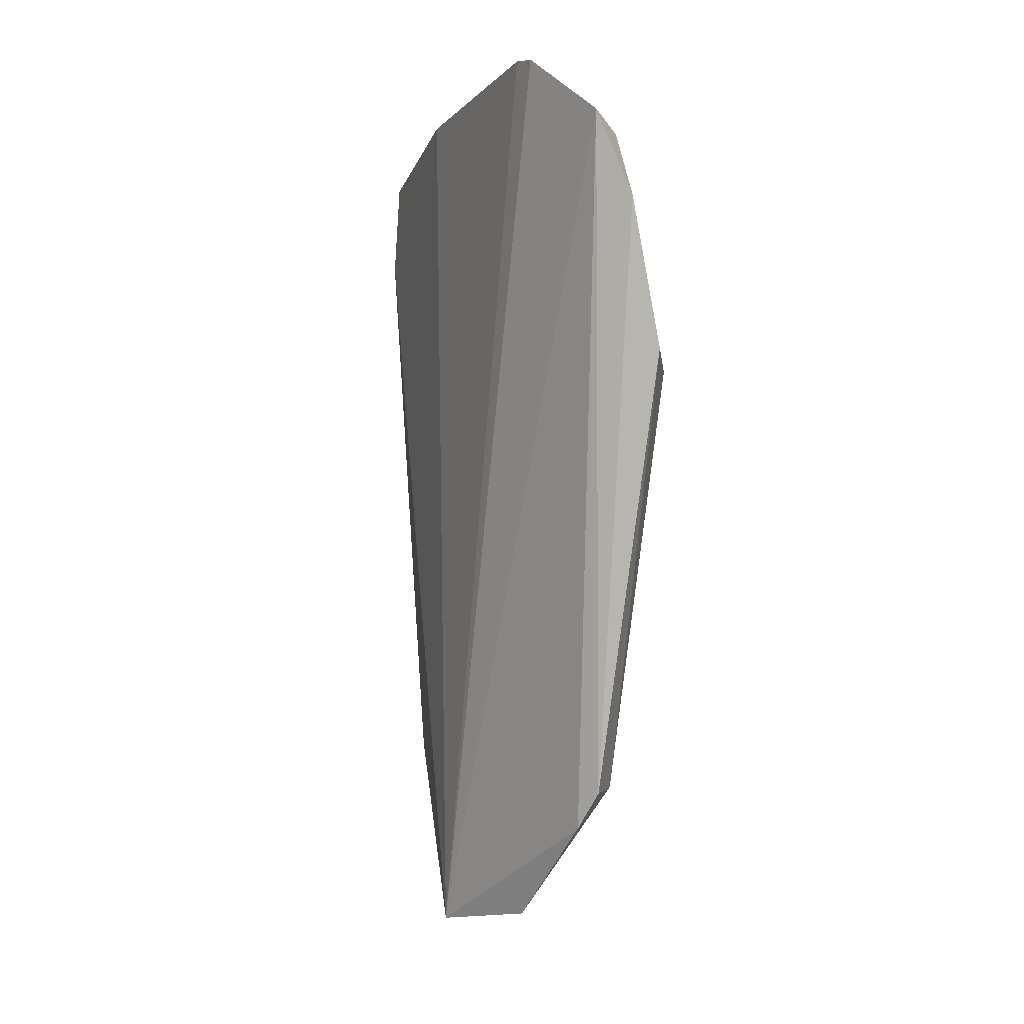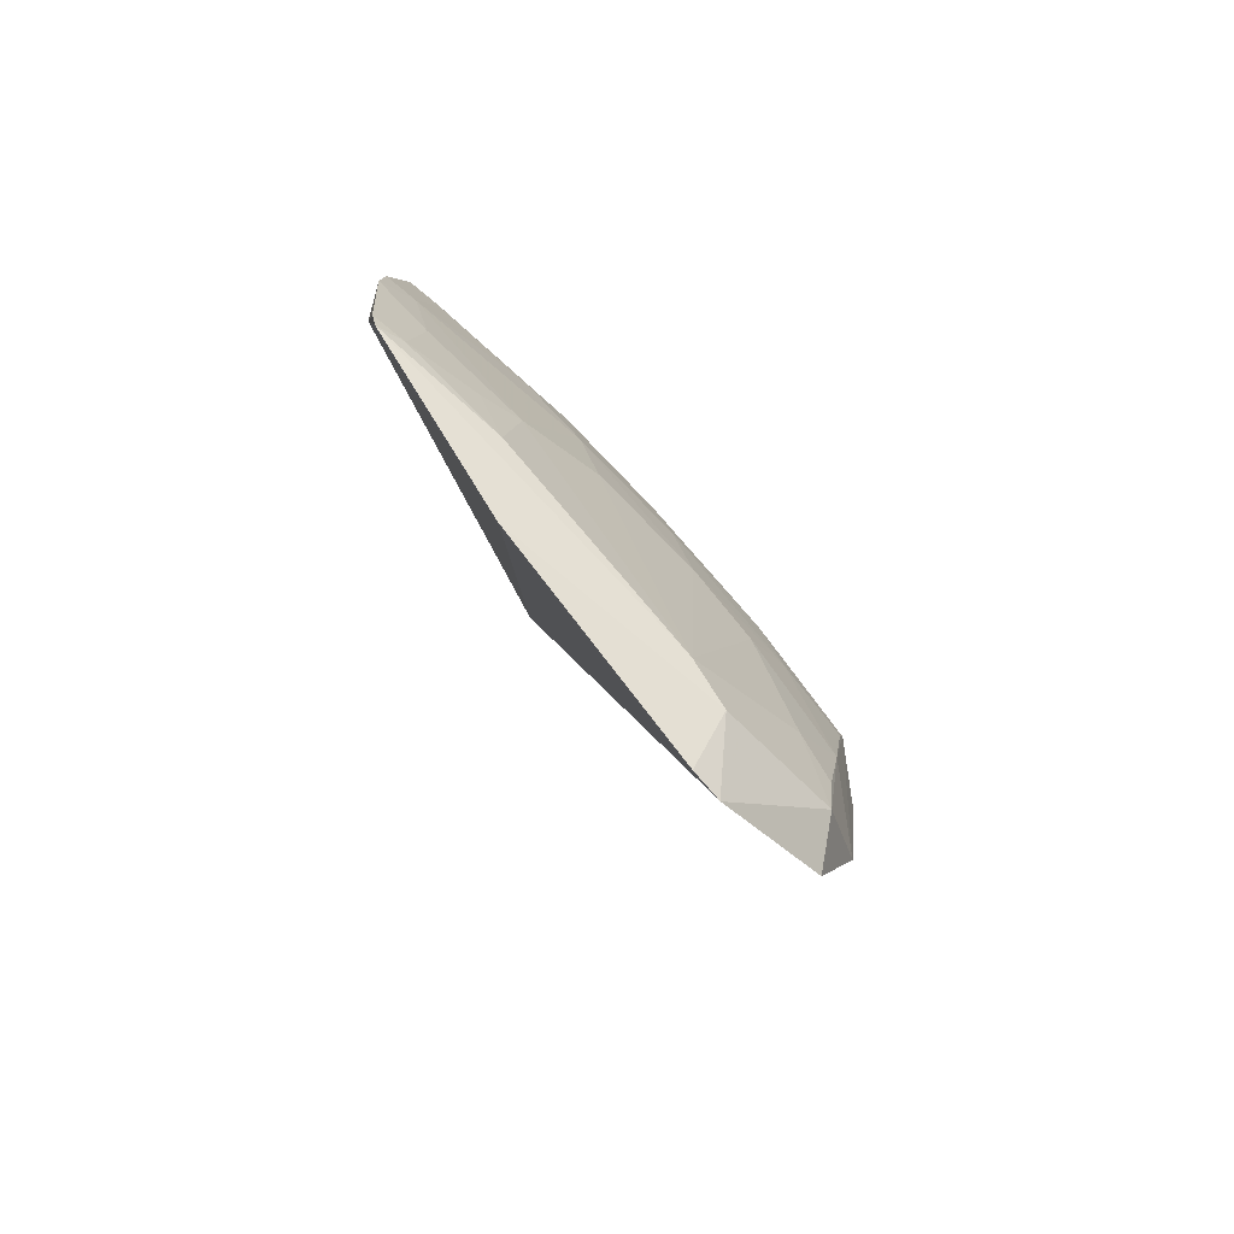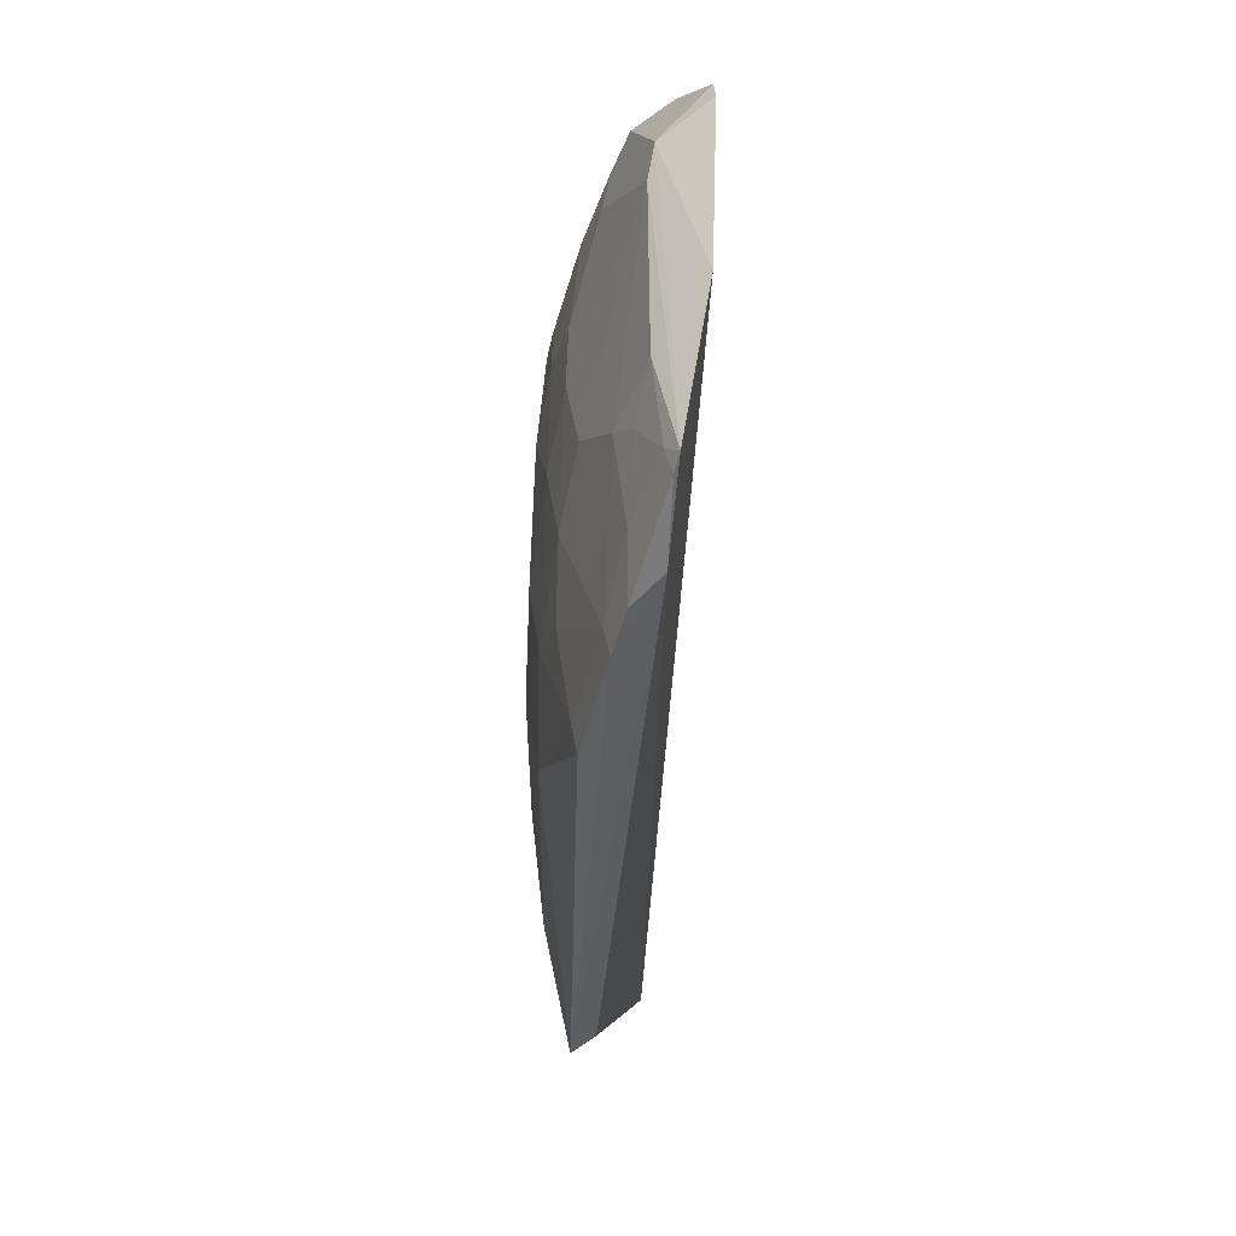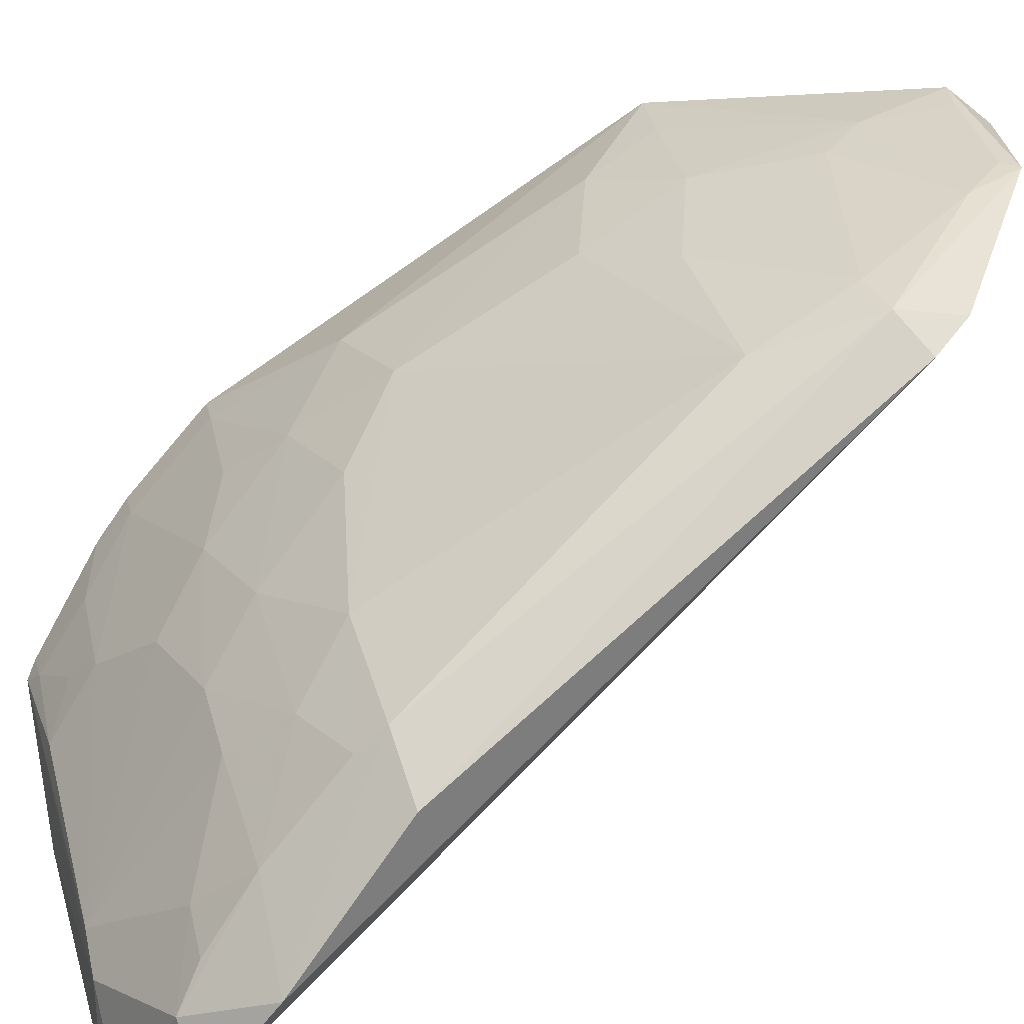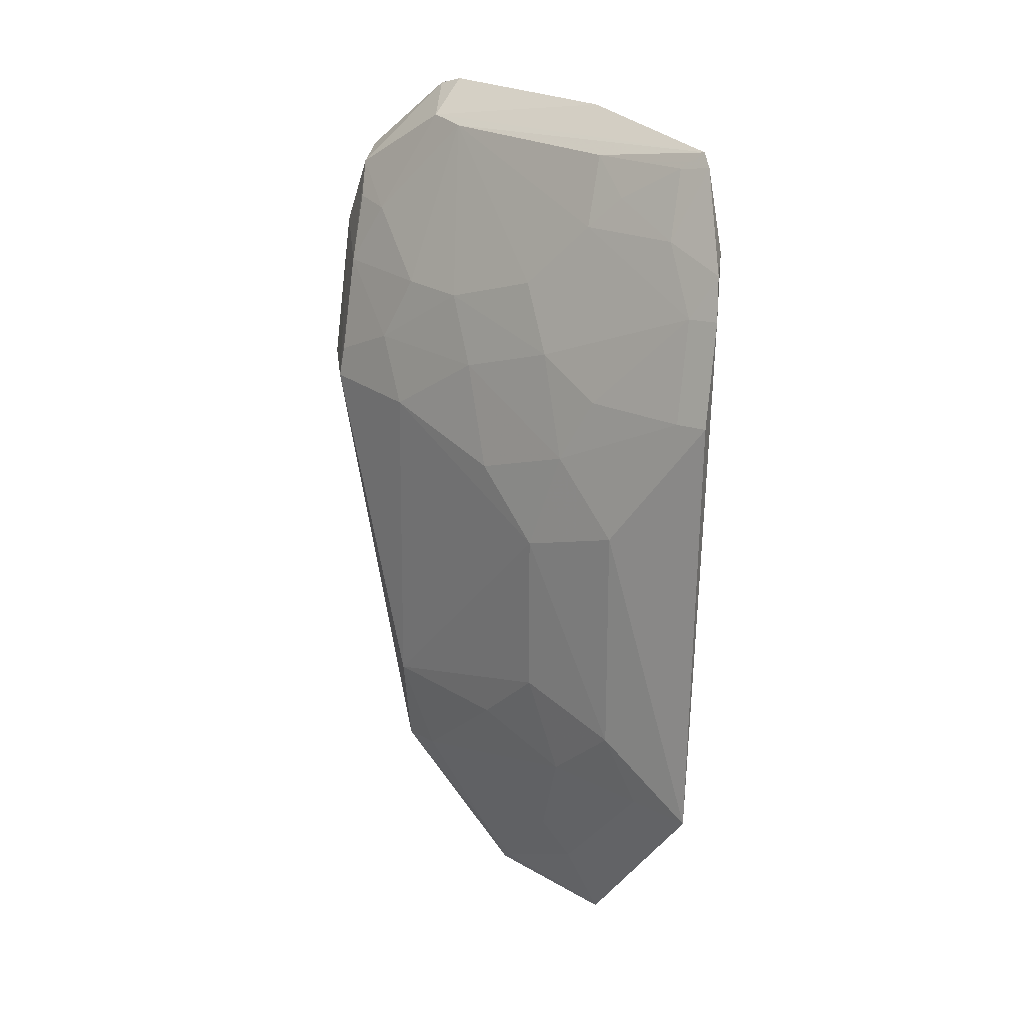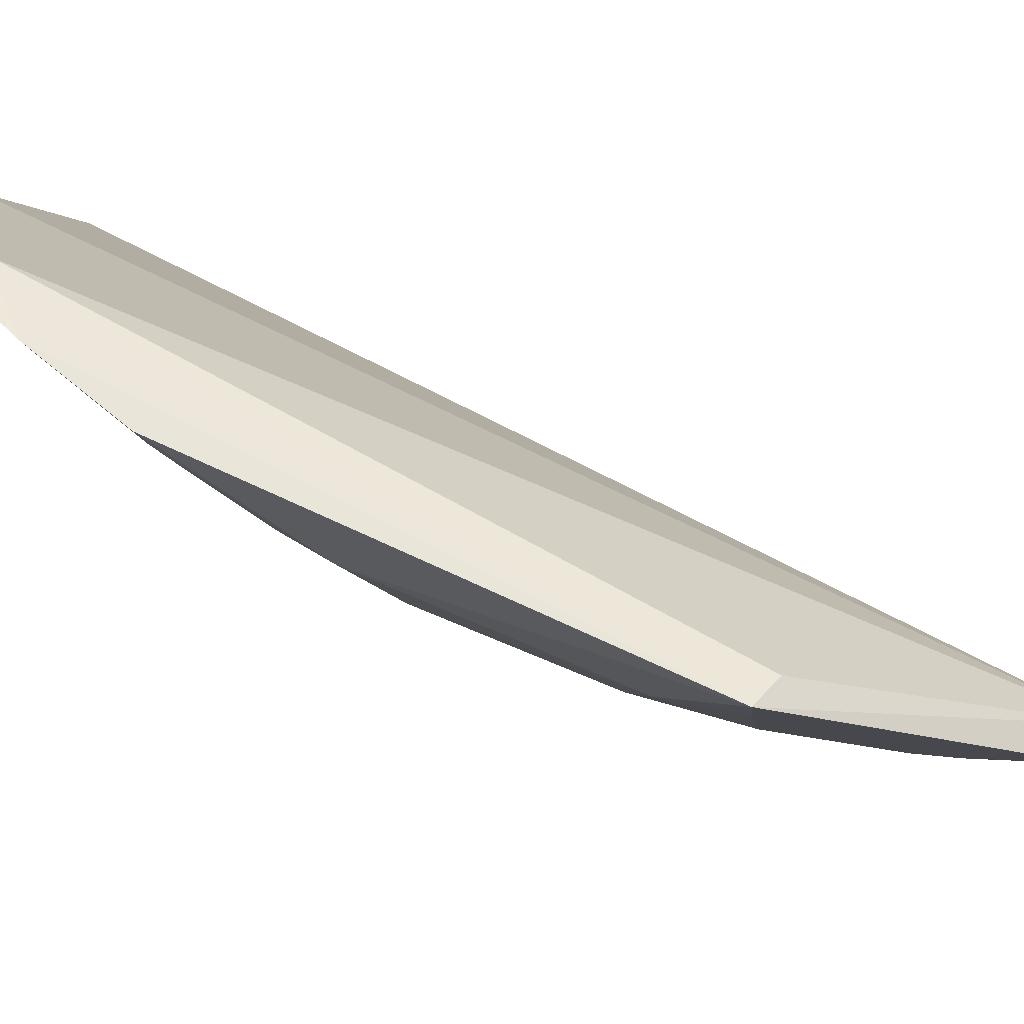
<metadata>
{"format":"obj","ext":"obj","renderer":"f3d","projection":"perspective","resolution":1024,"background":"white","views":[{"elev":-8.5,"azim":128.1,"up":"+Y"},{"elev":79.9,"azim":113.7,"up":"+Y"},{"elev":47.7,"azim":-26.2,"up":"+Y"},{"elev":-78.9,"azim":-57.0,"up":"+Z"},{"elev":22.1,"azim":-67.6,"up":"+Y"},{"elev":63.9,"azim":-65.7,"up":"+Z"}]}
</metadata>
<code>
v -0.07375 0.03214 0.0721
v -0.06409 -0.02329 0.04245
v -0.05367 0.04009 0.03932
v -0.05503 0.02694 0.0301
v -0.07717 0.006546 0.05753
v -0.05262 0.03384 0.03189
v -0.06873 0.02474 0.04704
v -0.06972 -0.03157 0.06156
v -0.06398 0.01446 0.03324
v -0.06363 -0.0204 0.03998
v -0.06896 0.03796 0.06023
v -0.05671 0.033 0.03284
v -0.06348 0.04097 0.05788
v -0.07712 -0.01434 0.06008
v -0.06879 0.01435 0.04164
v -0.0597 0.01533 0.03077
v -0.08047 0.01991 0.07341
v -0.06103 0.02477 0.03348
v -0.05901 0.03822 0.04114
v -0.05463 0.04077 0.04152
v -0.07192 0.03948 0.06996
v -0.06887 -0.02991 0.0523
v -0.06904 -0.01184 0.04152
v -0.07715 0.01452 0.06016
v -0.06693 -0.01985 0.04118
v -0.07163 0.03262 0.06032
v -0.08141 -0.01468 0.0731
v -0.06612 0.01946 0.03896
v -0.06115 0.03785 0.04425
v -0.07676 0.03108 0.07288
v -0.06803 -0.03075 0.05144
v -0.07708 -0.006594 0.05751
v -0.0743 0.01172 0.0522
v -0.07984 0.009194 0.06553
v -0.0741 -0.02212 0.05772
v -0.06873 -0.01941 0.04426
v -0.07433 0.02231 0.05766
v -0.07204 0.03808 0.0681
v -0.07889 -0.01532 0.07225
v -0.07291 -0.03057 0.06251
v -0.07148 0.01957 0.04958
v -0.06595 0.02476 0.04167
v -0.0636 0.01696 0.03354
v -0.07149 0.02739 0.05501
v -0.06076 0.0298 0.03639
v -0.0727 0.03843 0.07062
v -0.07811 0.02782 0.0733
v -0.0687 -0.02735 0.04977
v -0.07424 -0.01172 0.05229
v -0.07991 -0.009112 0.06559
v -0.07975 0.01976 0.07089
v -0.07427 -0.02489 0.06027
v -0.07148 0.0352 0.06305
v -0.07453 0.03281 0.06825
v -0.0586 0.03019 0.03338
v -0.07989 -0.01447 0.06825
v -0.07706 0.01964 0.06292
v -0.07207 -0.0302 0.06012
v -0.07742 0.02762 0.07085
f 8 6 3
f 8 2 6
f 10 6 2
f 10 4 6
f 12 6 4
f 12 3 6
f 13 1 8
f 16 9 4
f 16 4 10
f 18 12 4
f 18 4 9
f 19 3 12
f 20 13 8
f 20 8 3
f 20 19 13
f 20 3 19
f 21 1 13
f 21 13 19
f 23 15 9
f 23 5 15
f 25 16 10
f 25 9 16
f 25 23 9
f 25 10 2
f 29 21 19
f 29 11 21
f 29 26 11
f 31 2 8
f 31 25 2
f 32 5 23
f 33 15 5
f 33 5 24
f 34 24 5
f 34 27 17
f 36 23 25
f 36 35 14
f 38 21 11
f 39 27 8
f 39 8 1
f 39 1 27
f 40 8 27
f 40 31 8
f 40 22 31
f 41 28 15
f 41 7 28
f 41 37 7
f 41 15 33
f 41 33 24
f 41 24 37
f 42 28 7
f 42 18 28
f 42 7 29
f 43 28 18
f 43 18 9
f 43 9 15
f 43 15 28
f 44 29 7
f 44 26 29
f 44 37 26
f 44 7 37
f 45 29 19
f 45 19 12
f 45 42 29
f 45 18 42
f 46 30 1
f 46 1 21
f 46 21 38
f 47 27 1
f 47 1 30
f 47 17 27
f 48 31 22
f 48 25 31
f 48 36 25
f 48 35 36
f 49 32 23
f 49 14 32
f 49 36 14
f 49 23 36
f 50 32 14
f 50 27 34
f 50 34 5
f 50 5 32
f 51 34 17
f 51 24 34
f 51 17 47
f 52 14 35
f 52 40 27
f 52 48 22
f 52 35 48
f 53 38 11
f 53 11 26
f 54 46 38
f 54 30 46
f 54 53 26
f 54 38 53
f 55 45 12
f 55 12 18
f 55 18 45
f 56 50 14
f 56 27 50
f 56 52 27
f 56 14 52
f 57 37 24
f 57 24 51
f 58 52 22
f 58 22 40
f 58 40 52
f 59 47 30
f 59 30 54
f 59 37 57
f 59 57 51
f 59 51 47
f 59 54 26
f 59 26 37

</code>
